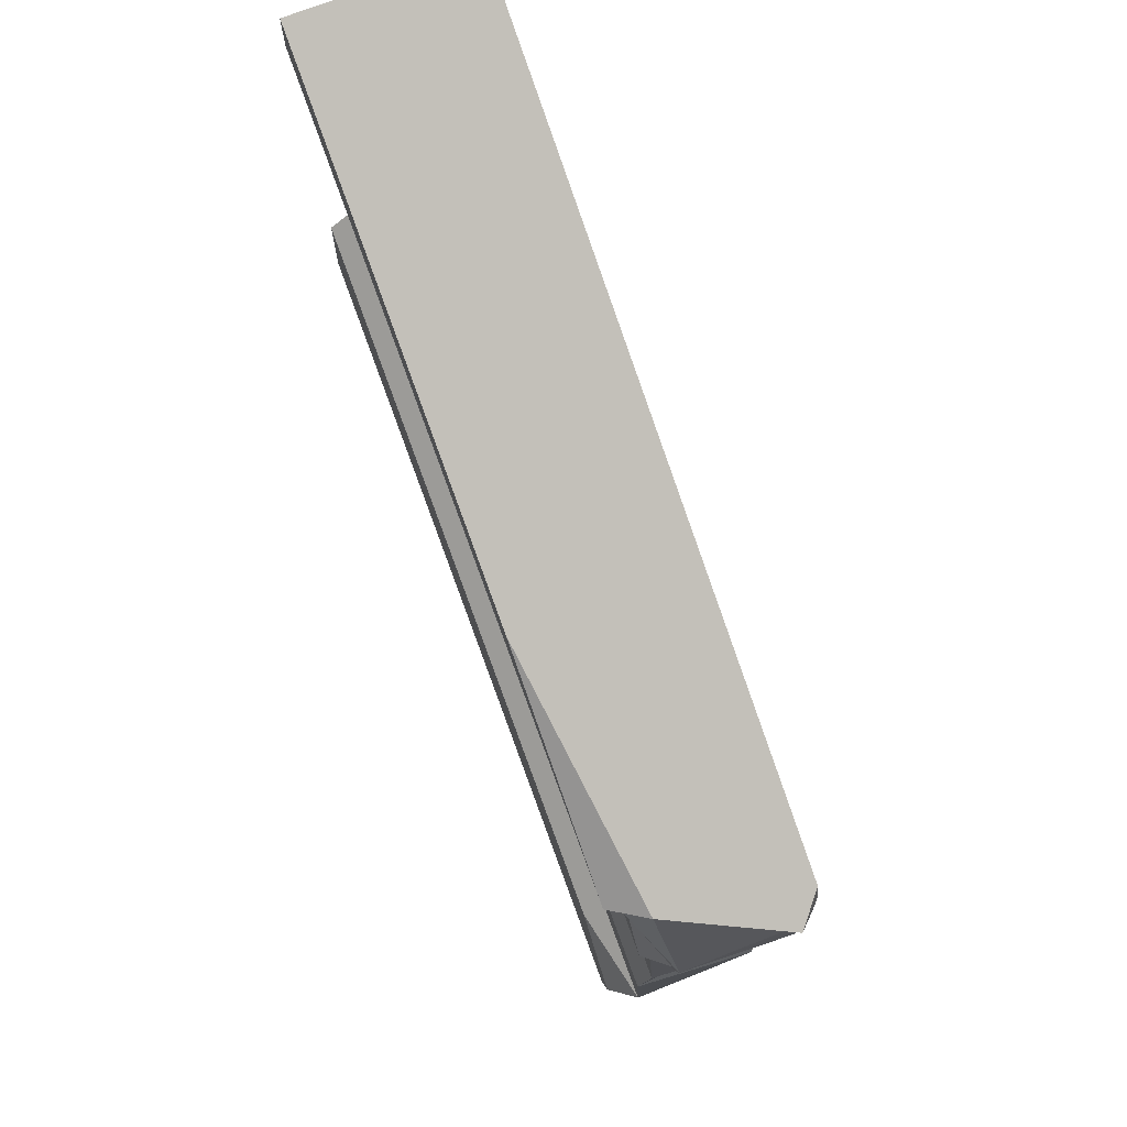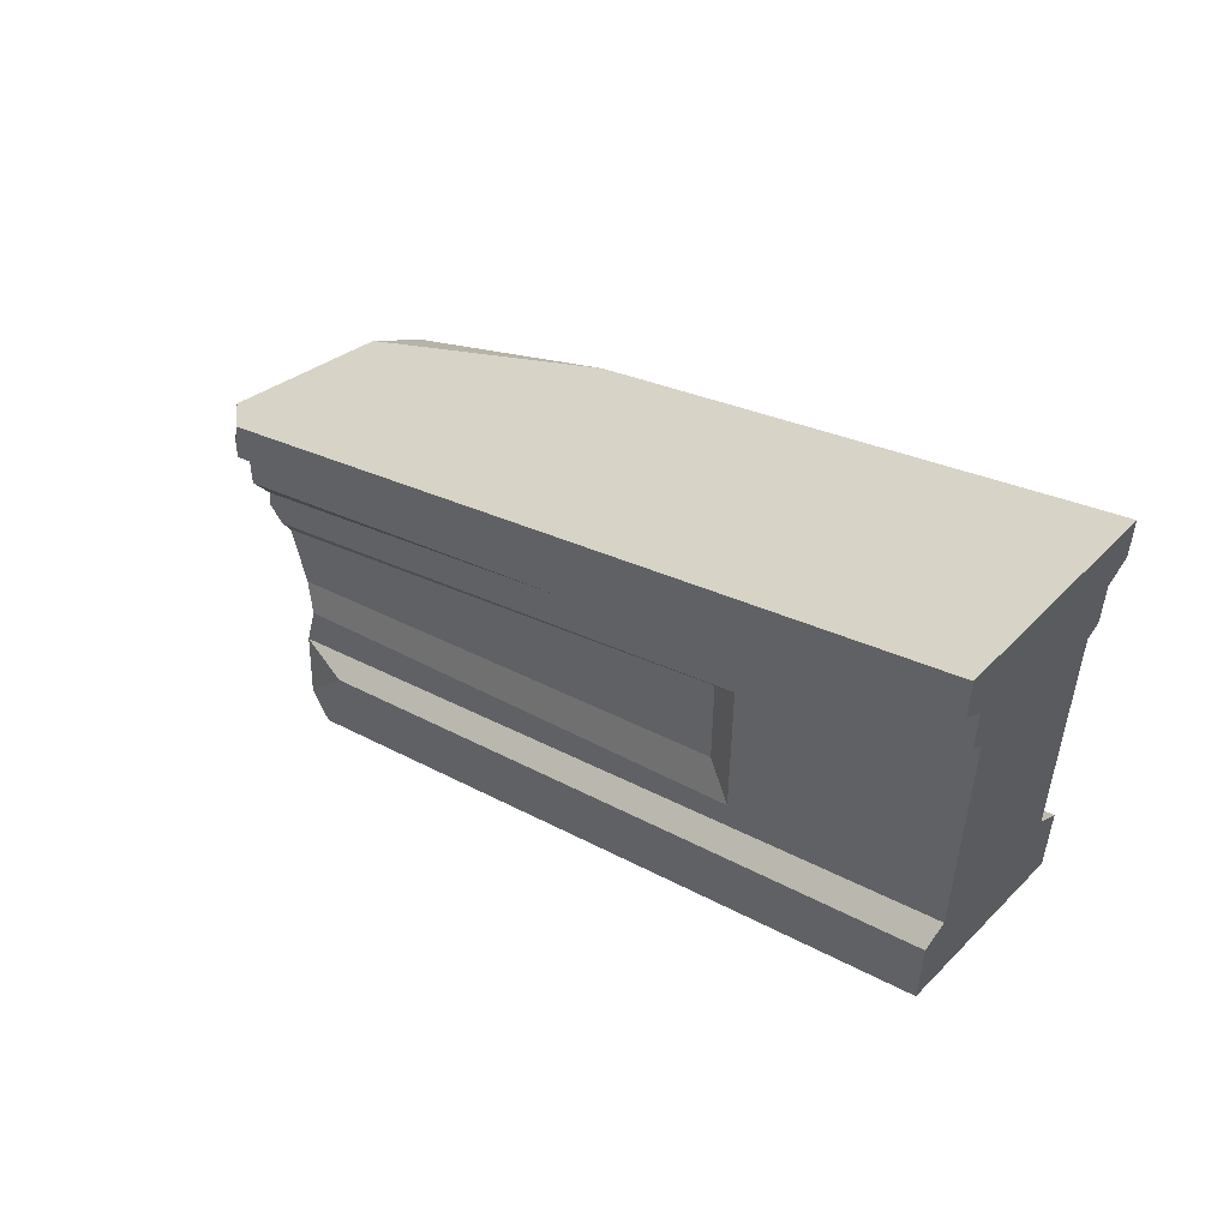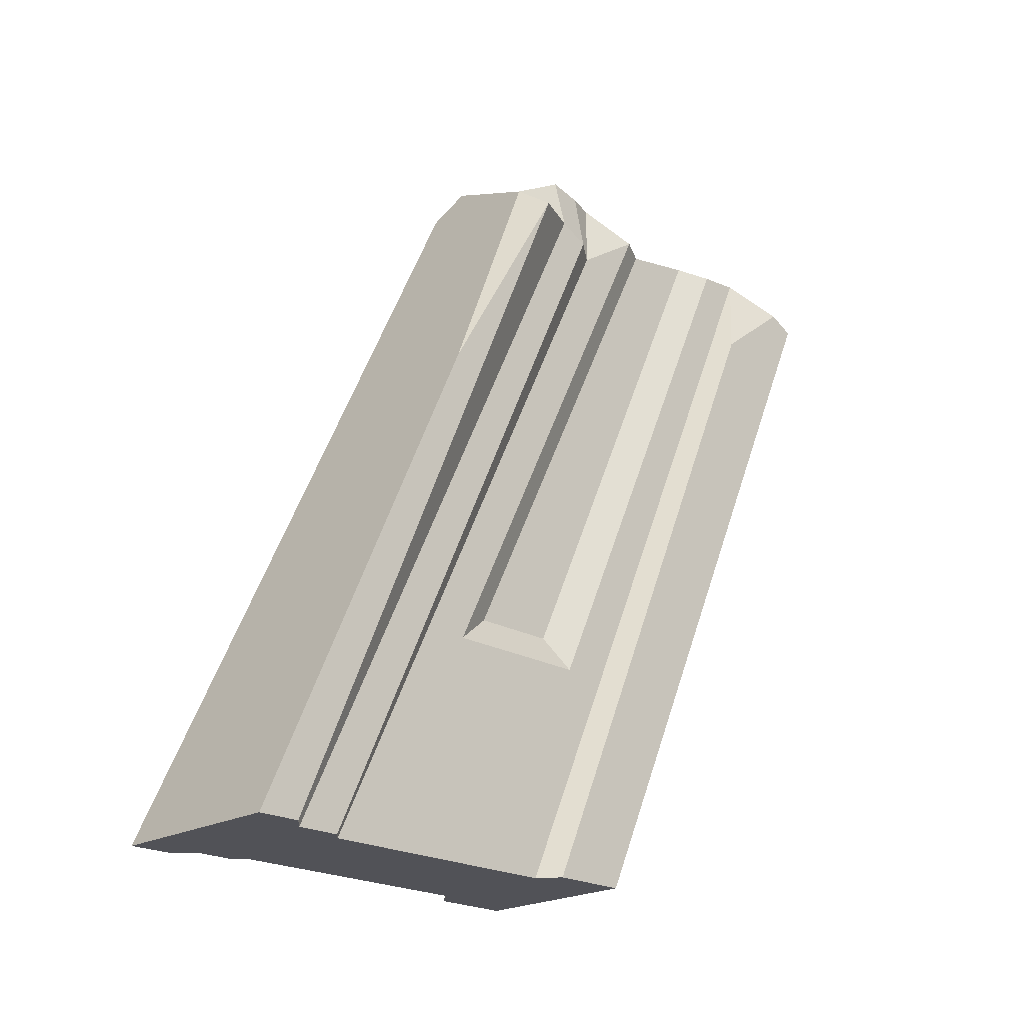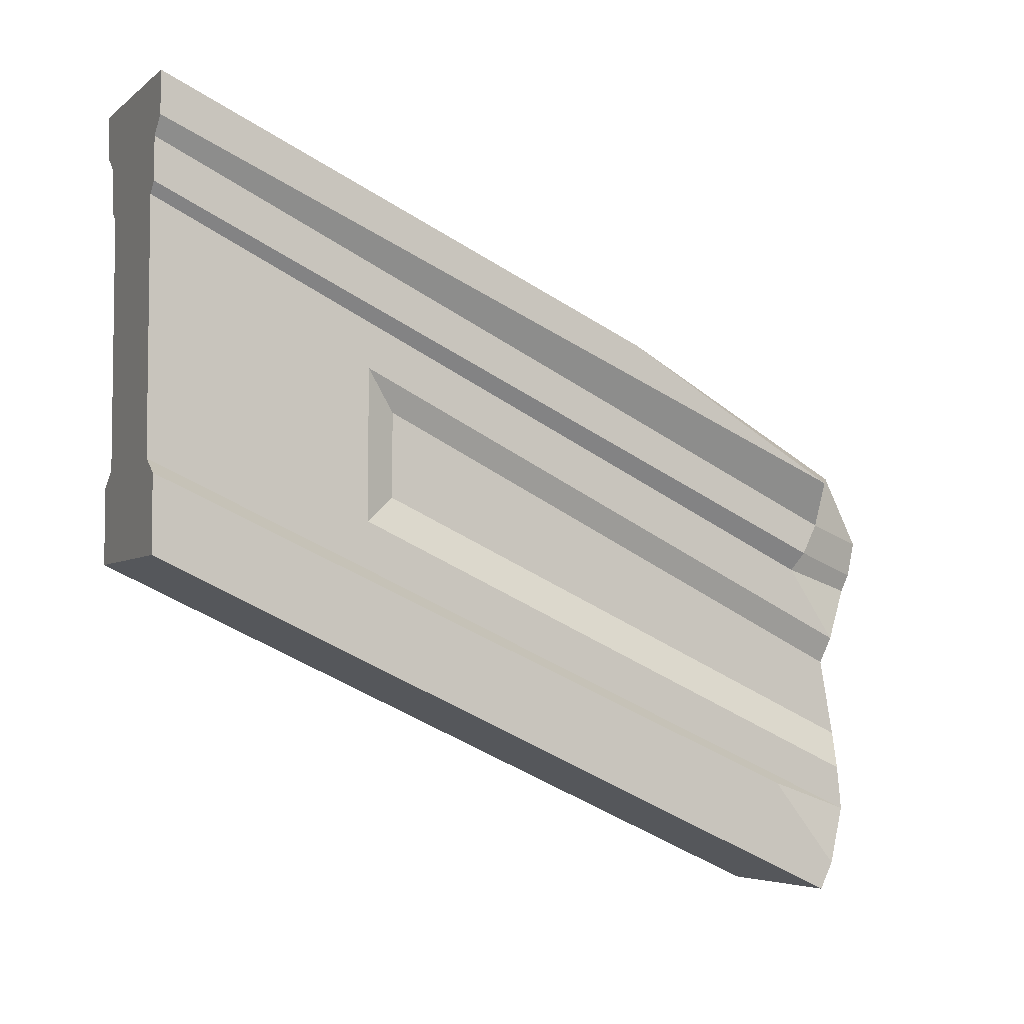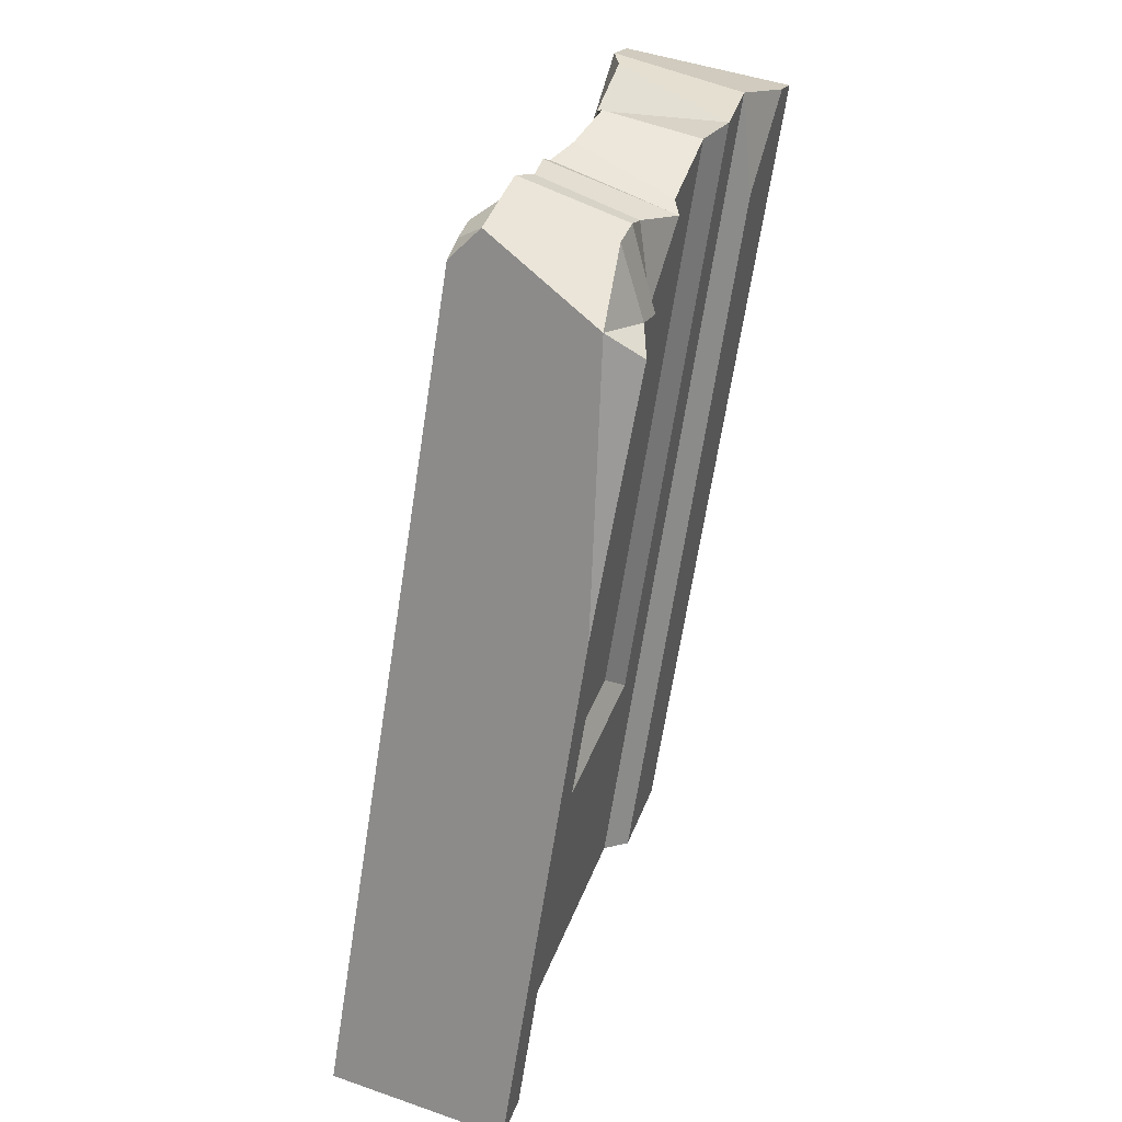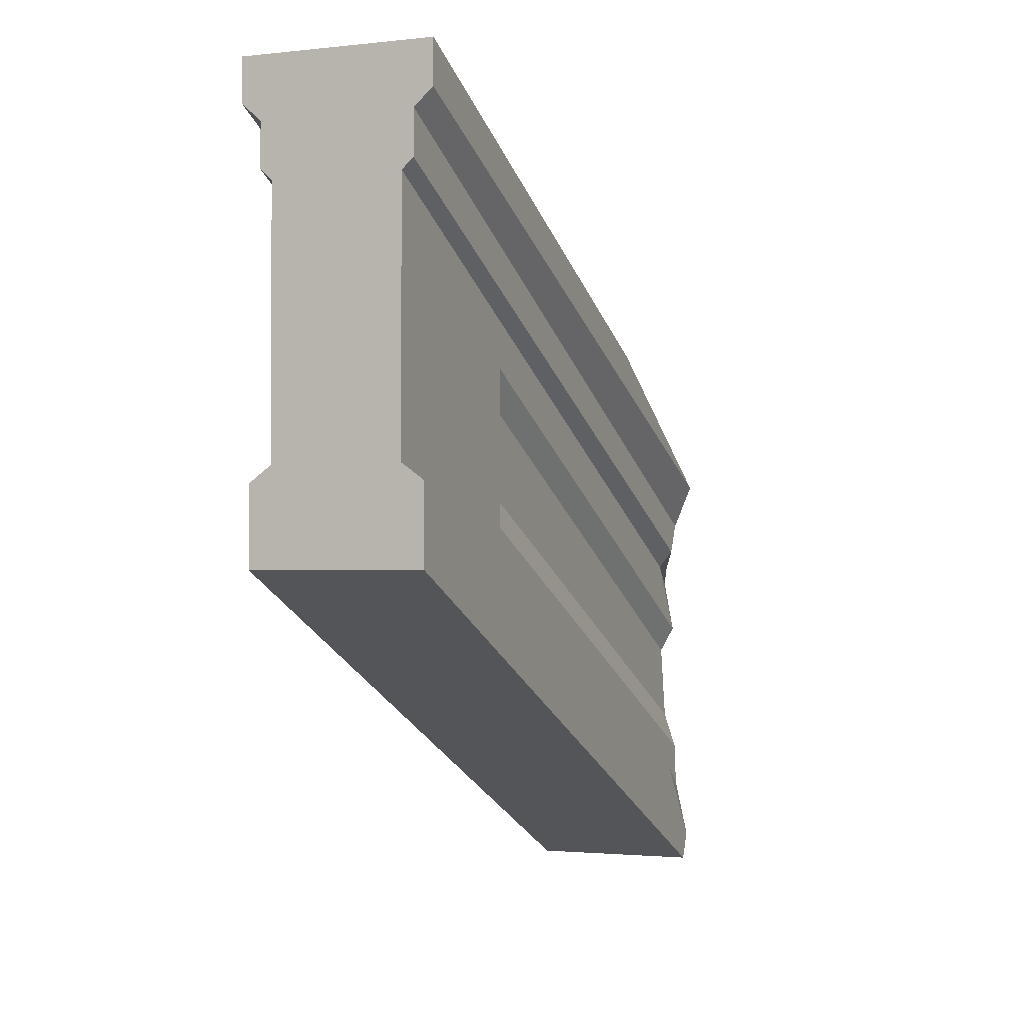
<metadata>
{"format":"obj","ext":"obj","renderer":"f3d","projection":"perspective","resolution":1024,"background":"white","views":[{"elev":70.4,"azim":-21.8,"up":"+Y"},{"elev":53.7,"azim":132.5,"up":"+Y"},{"elev":-21.5,"azim":-134.8,"up":"+Z"},{"elev":-4.9,"azim":-115.5,"up":"+Y"},{"elev":47.3,"azim":-158.5,"up":"+Z"},{"elev":-1.7,"azim":-158.0,"up":"+Y"}]}
</metadata>
<code>
v 0.1854 -0.006083 0
v 0.2031 0.991 0
v -0.2031 0.991 0
v -0.1854 -0.006083 0
v 0.1854 0.1611 0
v -0.1854 0.1611 0
v -0.138 0.1953 0
v 0.138 0.1953 0
v -0.2031 0.898 0
v 0.2031 0.898 0
v 0.1627 0.8624 0
v -0.1627 0.8624 0
v 0.1627 0.7682 0
v -0.1627 0.7682 0
v 0.138 0.7457 0
v -0.138 0.7457 0
v 0.138 0.04857 0.4872
v 0.138 0.4143 0.4872
v -0.138 0.4143 0.4872
v -0.138 0.08281 0.4872
v 0.1097 0.1084 0.5546
v 0.1097 0.3395 0.5546
v -0.1097 0.3242 0.5546
v -0.1097 0.1383 0.5546
v -0.138 -0.1535 1.664
v -0.1097 -0.2098 1.654
v -0.1097 -0.3776 1.685
v -0.138 -0.4577 1.679
v -0.138 -0.553 1.688
v -0.1854 -0.7341 1.599
v 0.1854 -0.7341 1.599
v 0.1854 -0.6542 1.638
v 0.138 -0.553 1.688
v 0.138 -0.4263 1.655
v 0.1097 -0.3779 1.697
v 0.1097 -0.222 1.727
v 0.138 -0.08176 1.738
v 0.1627 -0.04358 1.757
v 0.1627 0.03806 1.756
v 0.2031 0.09294 1.736
v 0.1441 0.1651 1.79
v -0.2031 0.2068 1.61
v -0.1627 0.1105 1.609
v -0.1627 0.04408 1.577
v -0.138 0.005516 1.557
v -0.2031 0.497 1.111
v -0.1228 0.2262 1.666
v -0.1854 -0.4898 1.482
v -0.1854 -0.6748 1.628
v 0.1854 -0.5167 1.537
v 0.138 -0.1254 1.745
v 0.138 -0.1633 1.715
v 0.2031 0.1457 1.733
v 0.2031 0.1991 1.721
v -0.09678 -0.03874 1.726
v -0.09466 -0.00084 1.746
v -0.09873 0.07426 1.759
f 5 6 7 8
f 1 4 6 5
f 11 12 9 10
f 10 9 3 2
f 13 14 12 11
f 15 16 14 13
f 8 7 16 15
f 8 15 18 17
f 16 7 20 19
f 17 18 22 21
f 19 20 24 23
f 26 25 19 23
f 27 26 23 24
f 20 28 27 24
f 7 29 28 20
f 48 49 29
f 31 30 4 1
f 33 32 50
f 34 33 8 17
f 35 34 17 21
f 36 35 21 22
f 18 52 36 22
f 15 37 51 52 18
f 38 37 15 13
f 39 38 13 11
f 40 39 11 10
f 54 53 40 10 2
f 46 47 41 54 2 3
f 42 46 3 9
f 43 42 9 12
f 44 43 12 14
f 45 44 14 16
f 25 45 16 19
f 42 47 46
f 48 29 7 6
f 30 49 48 6 4
f 50 32 31 1 5
f 33 50 5 8
f 41 53 54
f 43 47 42
f 32 49 30 31
f 27 28 34 35
f 25 52 51
f 27 35 36 26
f 44 56 57 43
f 45 55 56 44
f 26 36 52 25
f 33 28 29 32
f 32 29 49
f 25 55 45
f 41 39 40 53
f 43 57 47
f 34 28 33
f 25 51 37 55
f 56 55 37 38
f 57 56 38 39
f 47 57 39 41

</code>
